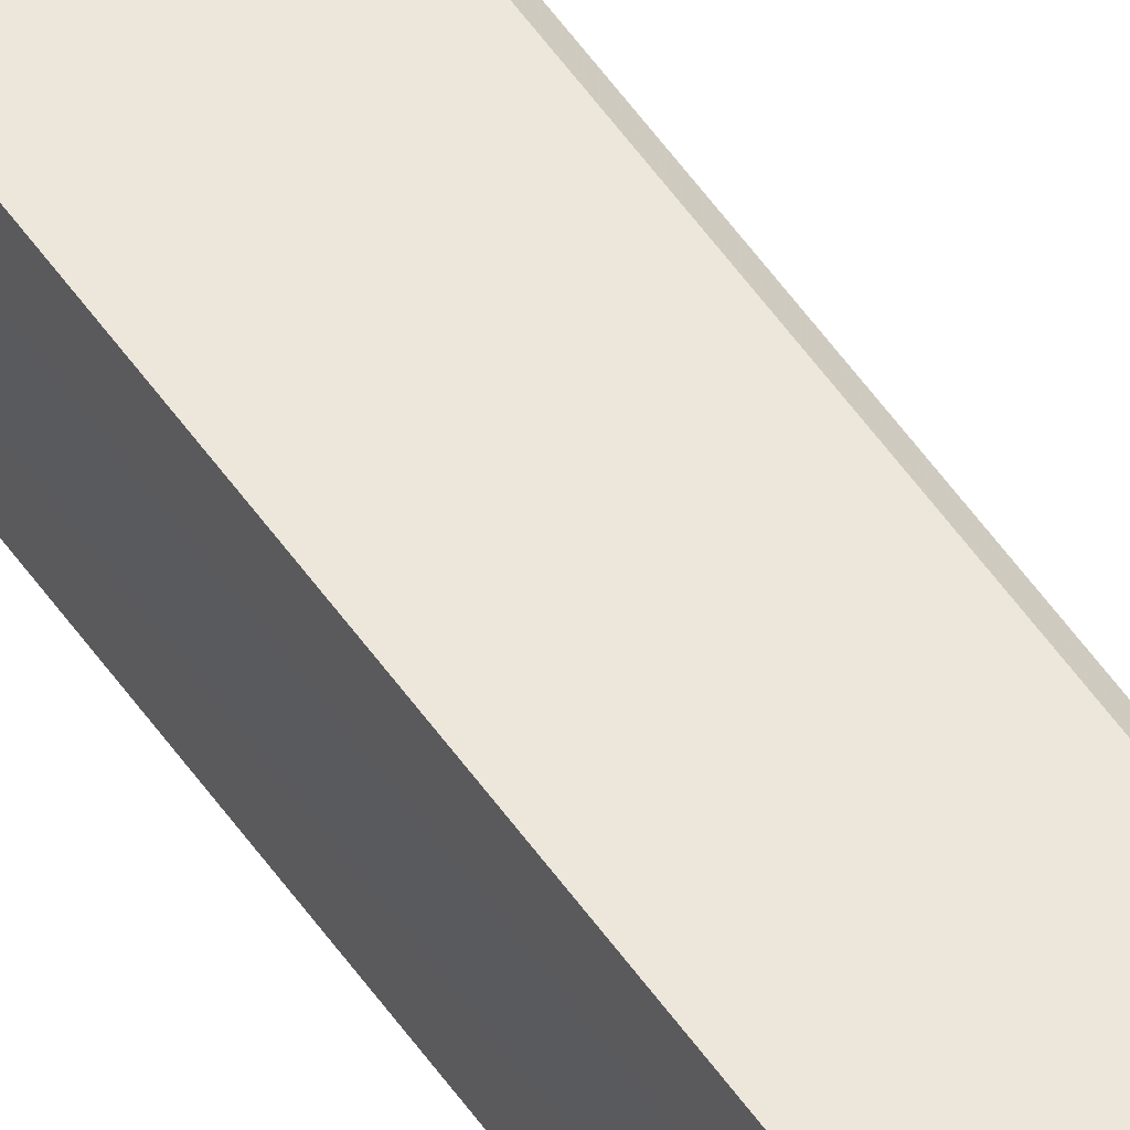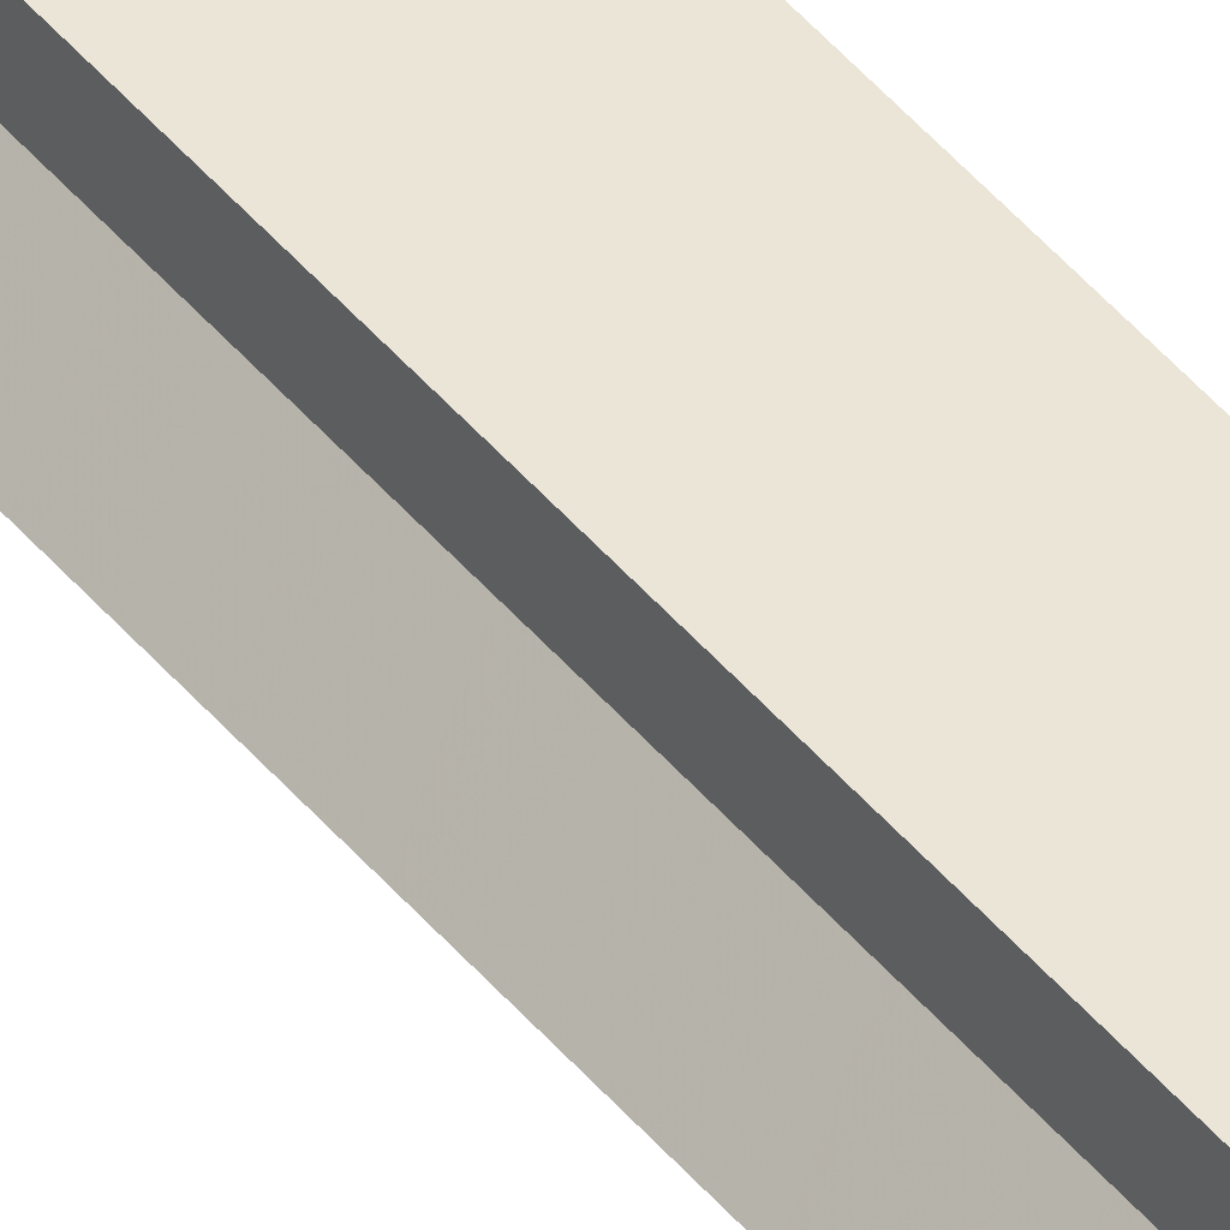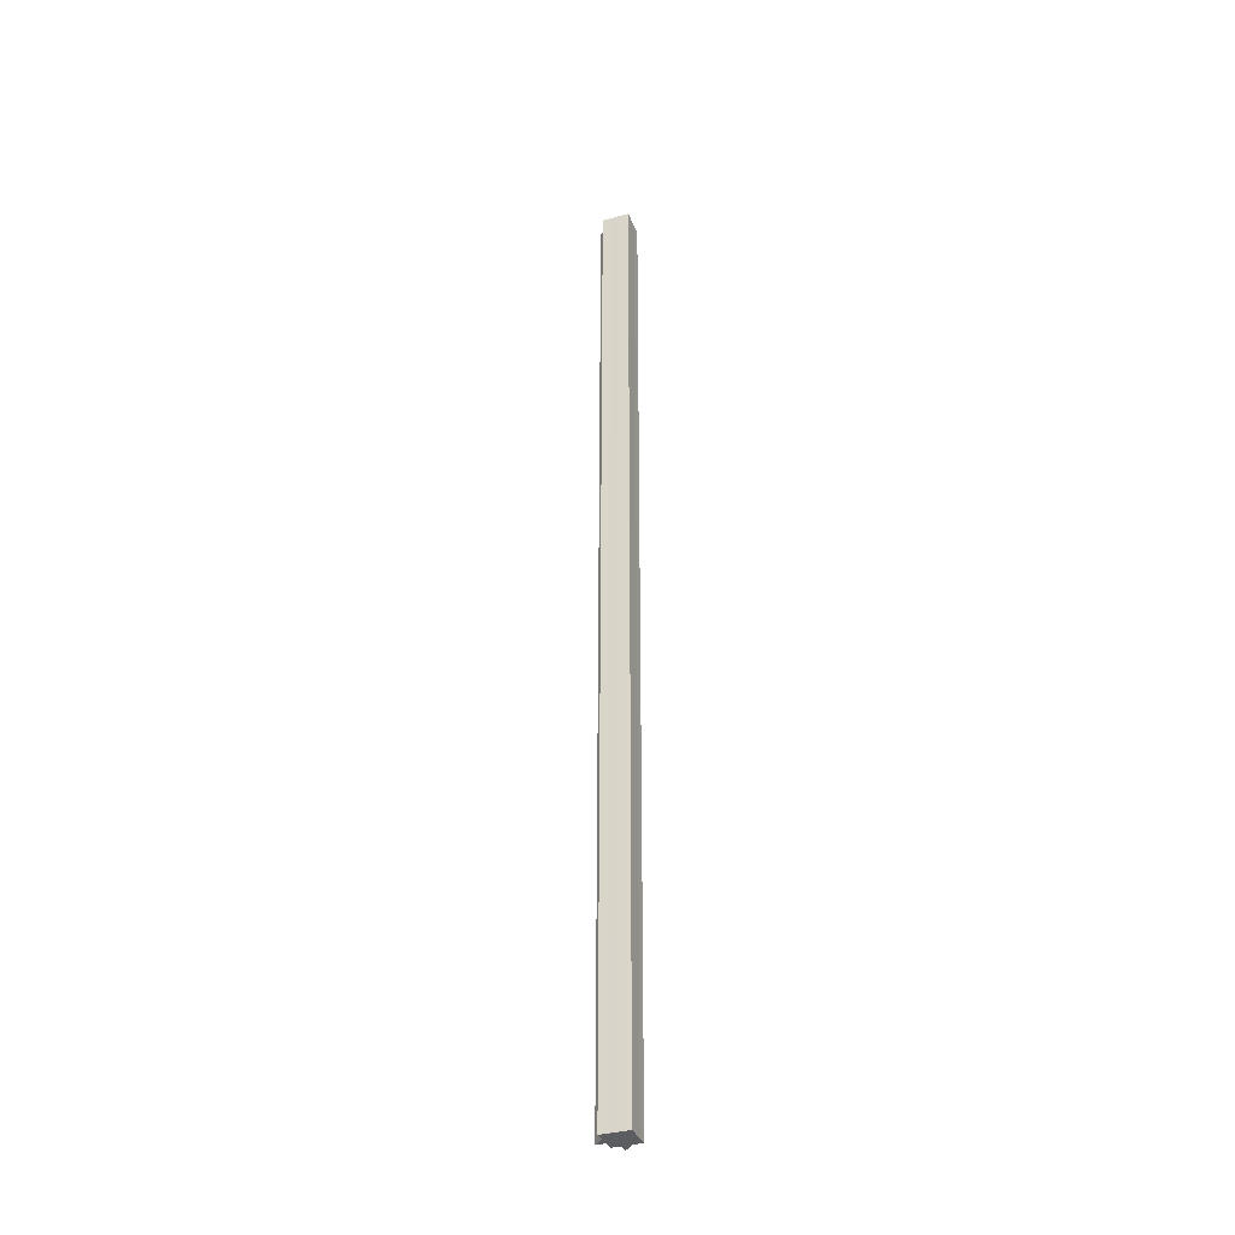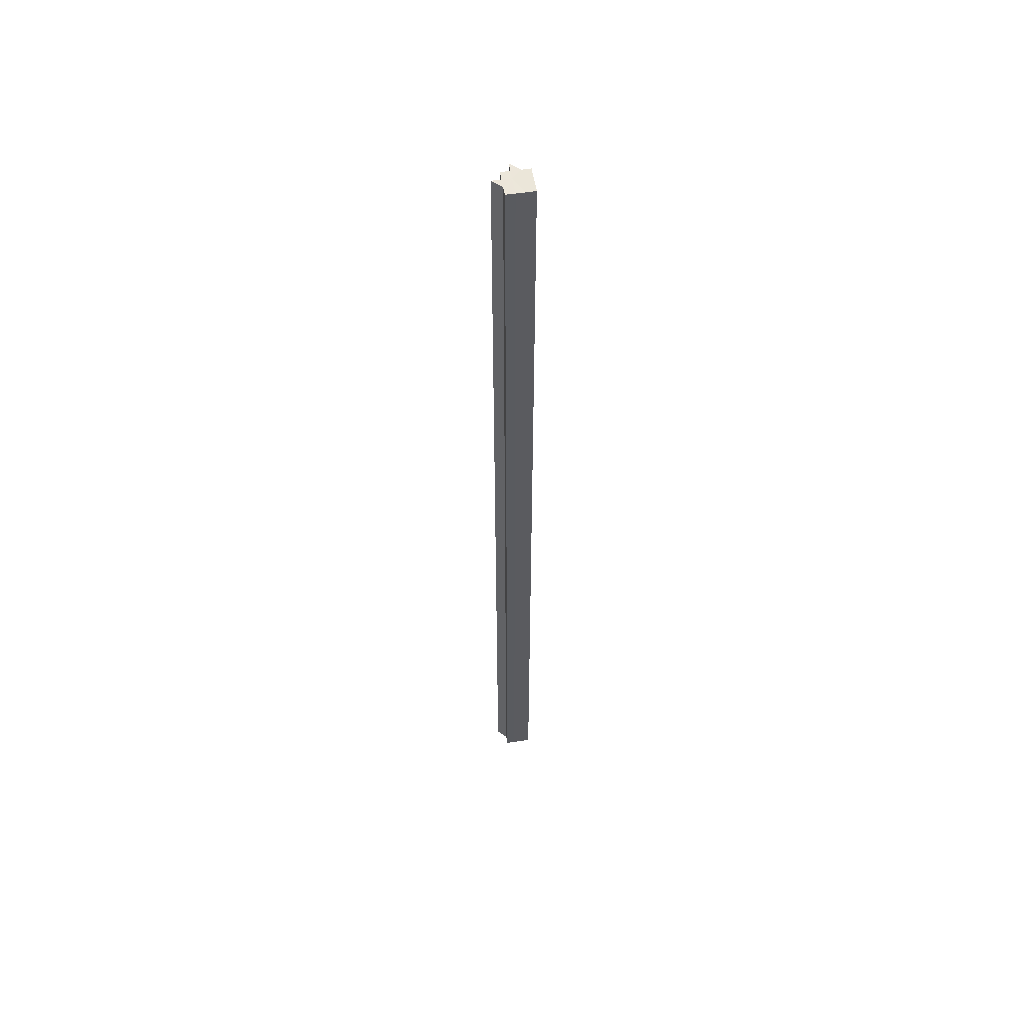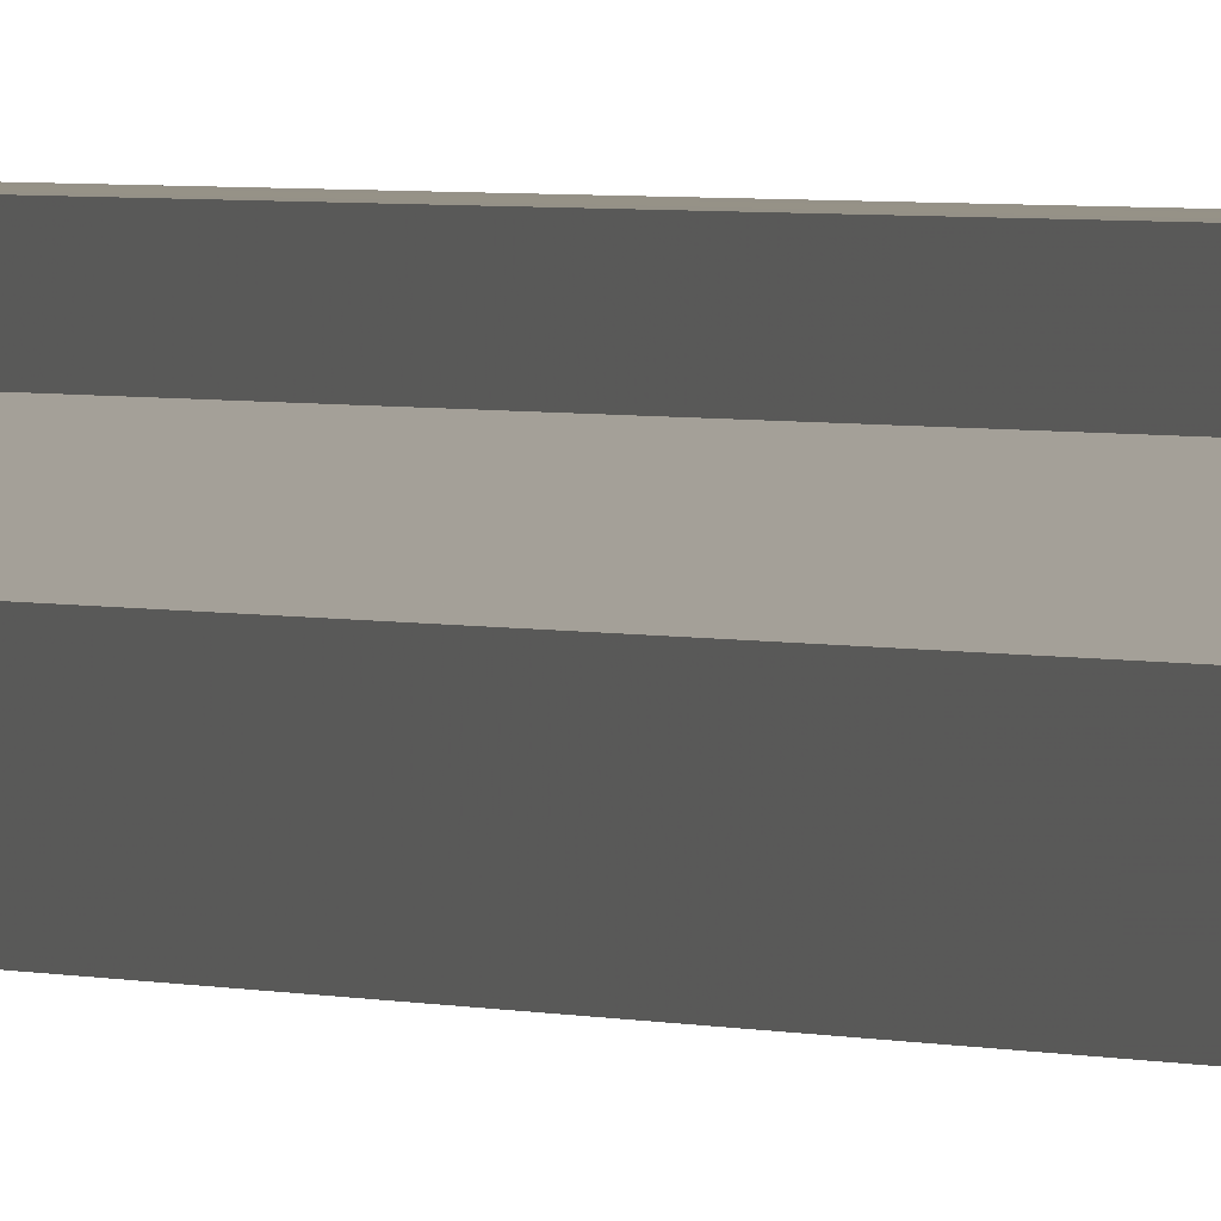
<metadata>
{"format":"obj","ext":"obj","renderer":"f3d","projection":"perspective","resolution":1024,"background":"white","views":[{"elev":52.8,"azim":-33.5,"up":"+Y"},{"elev":44.2,"azim":143.8,"up":"+Y"},{"elev":-35.7,"azim":-159.6,"up":"+Z"},{"elev":54.6,"azim":170.7,"up":"+Z"},{"elev":1.0,"azim":161.1,"up":"+Y"}]}
</metadata>
<code>
o 3175
v 2159 1881 24
v 2159 1881 24
v 2159 1881 25.07
v 2159 1881 25.07
v 2159 1881 24
v 2159 1881 25.07
v 2159 1881 25.07
v 2159 1881 25.07
v 2159 1881 25.07
v 2159 1881 25.07
v 2159 1881 25.07
v 2159 1881 25.07
v 2159 1881 25.07
v 2159 1881 25.07
v 2159 1881 25.07
v 2159 1881 25.07
v 2159 1881 25.07
v 2159 1881 25.07
v 2159 1881 25.07
v 2159 1881 25.07
v 2159 1881 25.07
v 2159 1881 24
v 2159 1881 24
v 2159 1881 24
v 2159 1881 24
v 2159 1881 25.07
v 2159 1881 25.07
v 2159 1881 24
v 2159 1881 25.07
v 2159 1881 24
v 2159 1881 24
v 2159 1881 24
v 2159 1881 24
v 2159 1881 24
v 2159 1881 25.07
v 2159 1881 24
v 2159 1881 25.07
v 2159 1881 25.07
v 2159 1881 24
v 2159 1881 25.07
v 2159 1881 24
v 2159 1881 24
v 2159 1881 25.07
v 2159 1881 24
v 2159 1881 24
v 2159 1881 24
v 2159 1881 24
v 2159 1881 25.07
v 2159 1881 24
v 2159 1881 25.07
v 2159 1881 24
v 2159 1881 24
v 2159 1881 24
v 2159 1881 25.07
v 2159 1881 25.07
v 2159 1881 25.07
v 2159 1881 25.07
v 2159 1881 25.07
v 2159 1881 24
v 2159 1881 25.07
v 2159 1881 24
v 2159 1881 25.07
v 2159 1881 24
v 2159 1881 24
v 2159 1881 24
v 2159 1881 24
v 2159 1881 25.07
v 2159 1881 24
v 2159 1881 24
v 2159 1881 24
v 2159 1881 25.07
v 2159 1881 24
v 2159 1881 25.07
v 2159 1881 24
v 2159 1881 24
v 2159 1881 25.07
v 2159 1881 24
v 2159 1881 25.07
v 2159 1881 24
v 2159 1881 25.07
v 2159 1881 25.07
v 2159 1881 24
v 2159 1881 24
v 2159 1881 24
v 2159 1881 24
v 2159 1881 25.07
f 1 2 3
f 4 5 6
f 7 6 8
f 7 8 9
f 7 10 11
f 7 12 10
f 7 13 12
f 7 14 13
f 7 15 14
f 7 16 15
f 7 17 16
f 7 18 17
f 7 19 18
f 7 20 19
f 21 22 20
f 23 24 22
f 23 25 24
f 26 25 27
f 23 28 25
f 29 30 26
f 23 31 28
f 32 33 29
f 33 34 35
f 23 36 31
f 37 36 38
f 23 39 36
f 40 41 37
f 23 42 39
f 43 44 40
f 45 46 43
f 46 47 48
f 47 49 50
f 23 51 42
f 23 52 51
f 23 53 52
f 54 51 55
f 56 53 57
f 58 59 54
f 60 61 56
f 62 63 58
f 64 65 60
f 65 66 67
f 68 69 62
f 69 70 71
f 70 72 73
f 74 75 76
f 76 77 78
f 23 77 5
f 23 79 77
f 80 79 81
f 82 83 80
f 84 85 86

</code>
